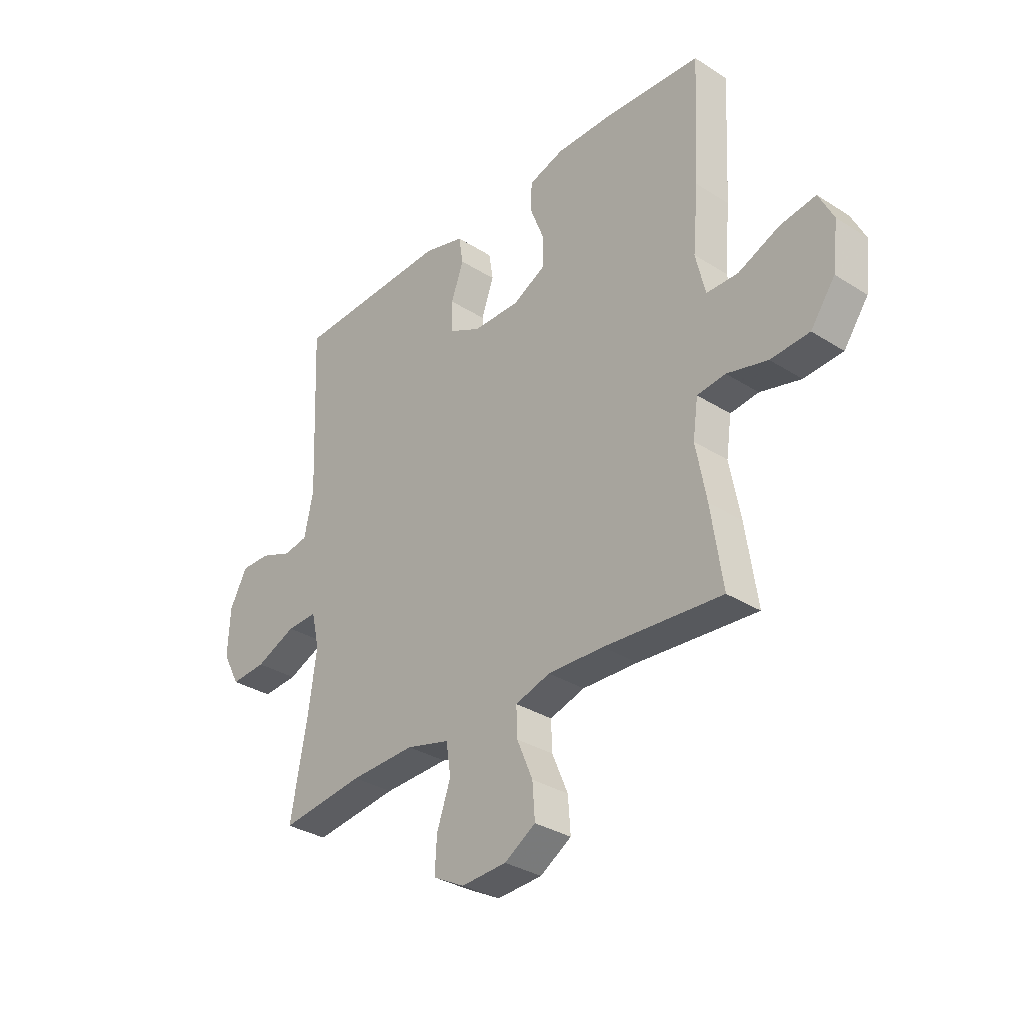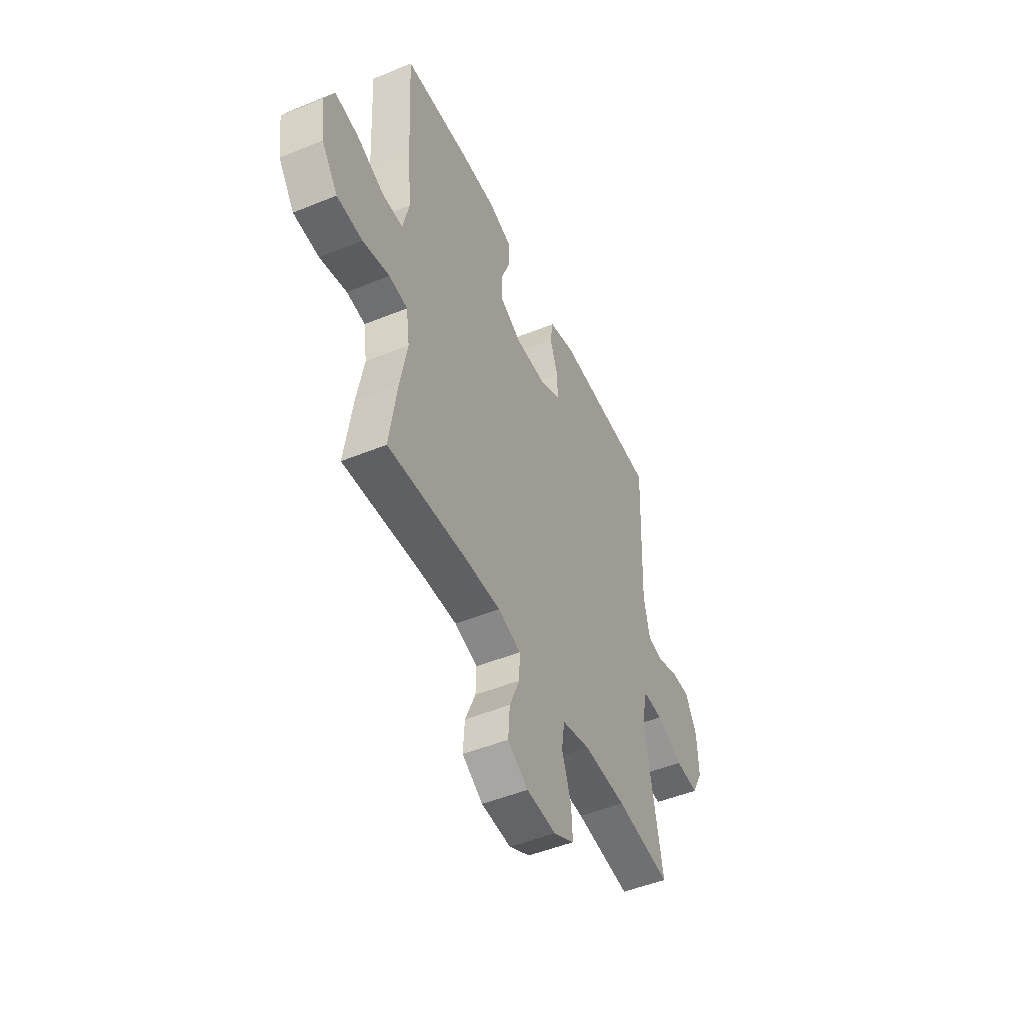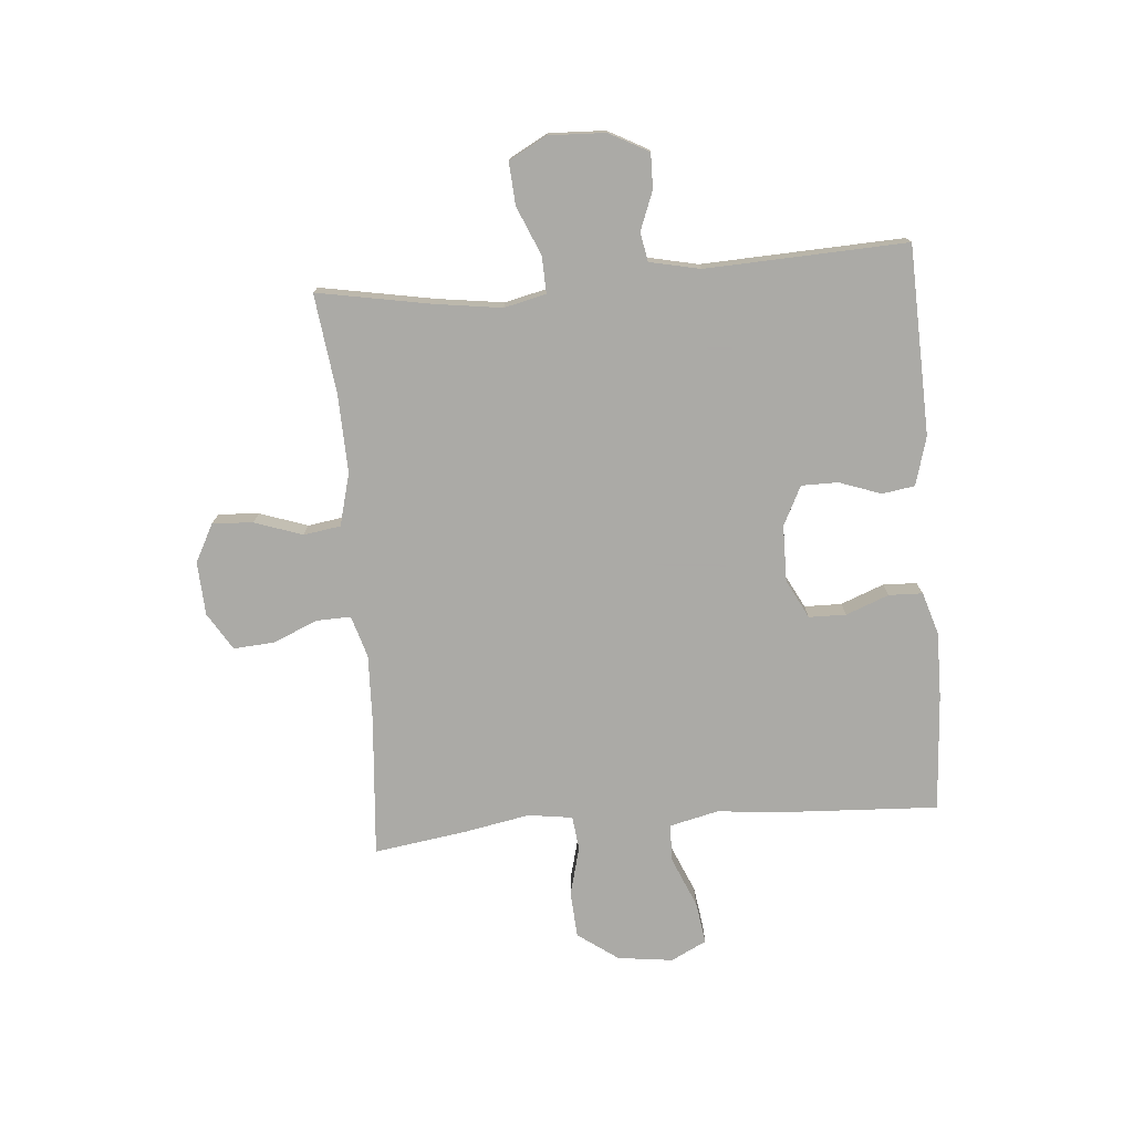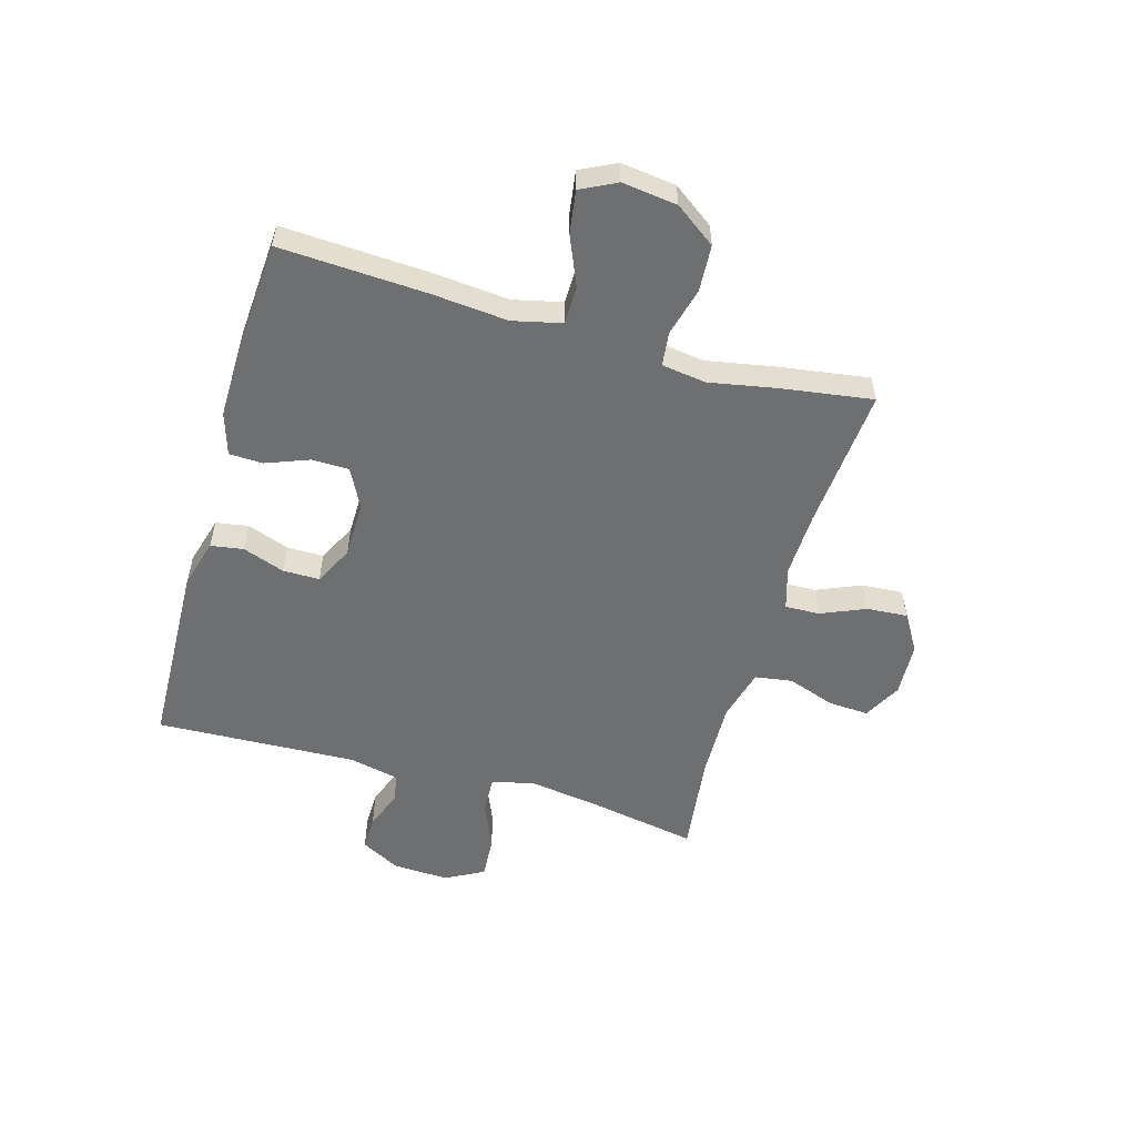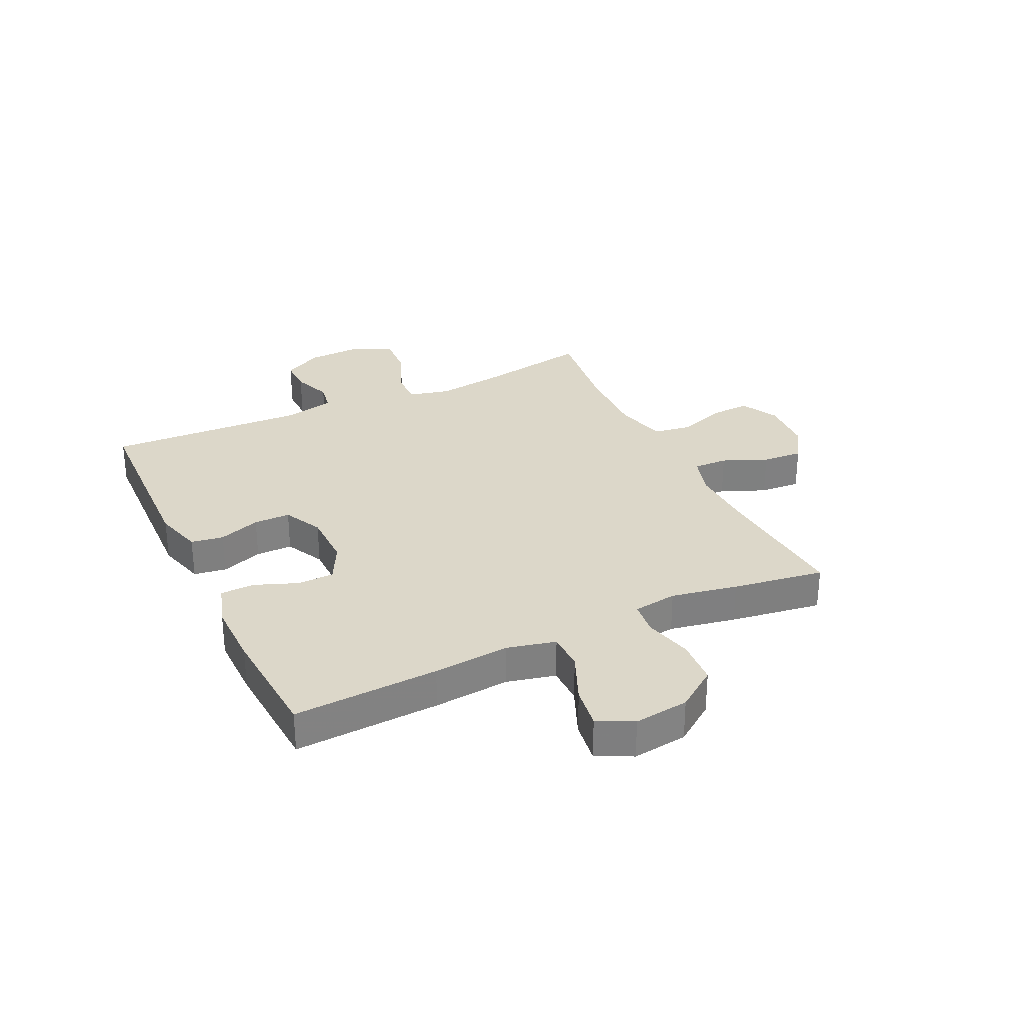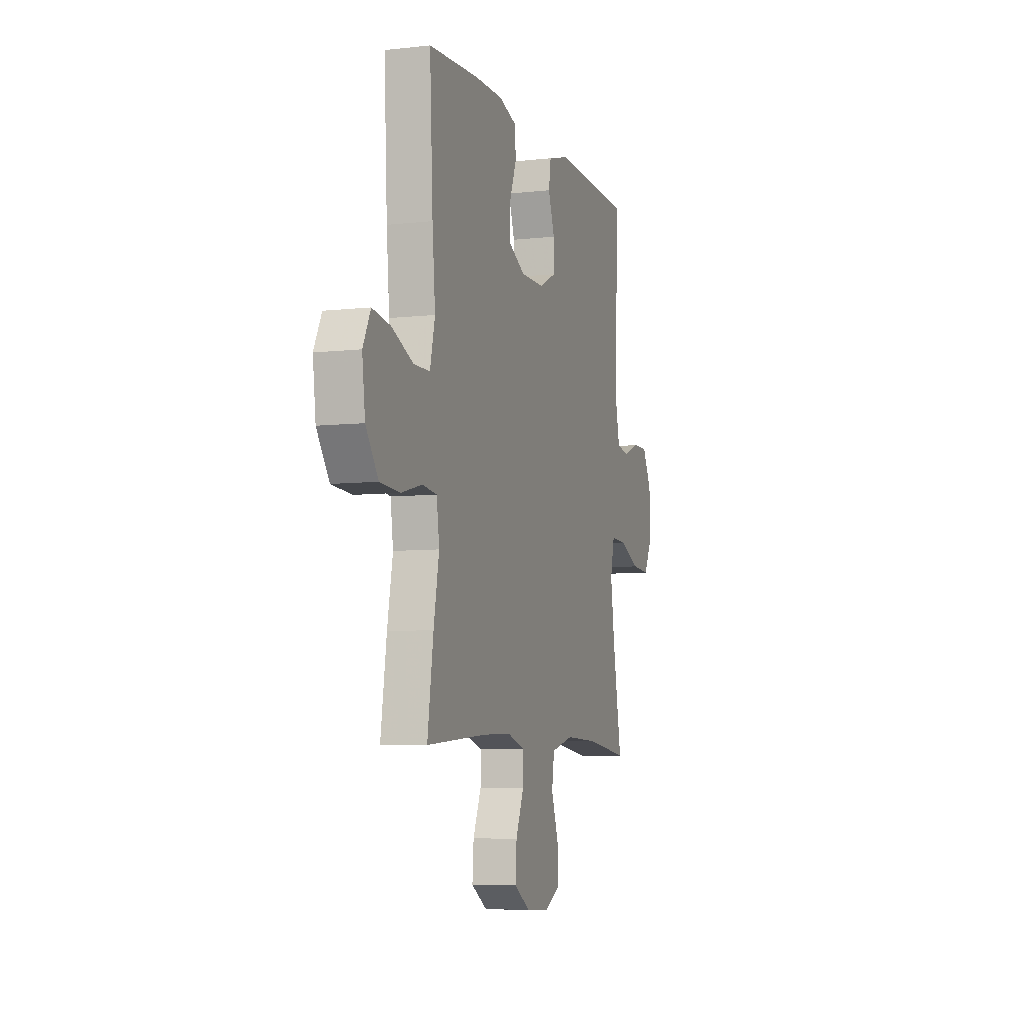
<metadata>
{"format":"obj","ext":"obj","renderer":"f3d","projection":"perspective","resolution":1024,"background":"white","views":[{"elev":-32.6,"azim":48.6,"up":"+Z"},{"elev":-48.7,"azim":114.5,"up":"+Z"},{"elev":-75.7,"azim":-85.2,"up":"+Y"},{"elev":-54.6,"azim":73.9,"up":"+Y"},{"elev":30.3,"azim":64.6,"up":"+Y"},{"elev":-6.8,"azim":108.1,"up":"+Z"}]}
</metadata>
<code>
v 0.5 0.07 -0.5
v 0.253 0.07 -0.48
v 0.137 0.07 -0.476
v 0.064 0.07 -0.498
v 0.066 0.07 -0.558
v 0.099 0.07 -0.636
v 0.104 0.07 -0.707
v 0.039 0.07 -0.747
v -0.055 0.07 -0.752
v -0.121 0.07 -0.717
v -0.117 0.07 -0.646
v -0.088 0.07 -0.563
v -0.098 0.07 -0.498
v -0.189 0.07 -0.474
v -0.325 0.07 -0.478
v -0.5 0.07 -0.5
v -0.464 0.07 -0.301
v -0.448 0.07 -0.185
v -0.465 0.07 -0.112
v -0.529 0.07 -0.114
v -0.614 0.07 -0.15
v -0.688 0.07 -0.155
v -0.724 0.07 -0.088
v -0.72 0.07 0.01
v -0.683 0.07 0.079
v -0.622 0.07 0.078
v -0.555 0.07 0.052
v -0.504 0.07 0.061
v -0.485 0.07 0.149
v -0.5 0.07 0.5
v -0.171 0.07 0.511
v -0.086 0.07 0.487
v -0.077 0.07 0.43
v -0.103 0.07 0.357
v -0.103 0.07 0.293
v -0.035 0.07 0.259
v 0.063 0.07 0.258
v 0.131 0.07 0.293
v 0.132 0.07 0.358
v 0.103 0.07 0.433
v 0.105 0.07 0.492
v 0.179 0.07 0.515
v 0.294 0.07 0.514
v 0.5 0.07 0.5
v 0.487 0.07 0.245
v 0.475 0.07 0.111
v 0.495 0.07 0.026
v 0.561 0.07 0.025
v 0.648 0.07 0.062
v 0.722 0.07 0.073
v 0.753 0.07 0.011
v 0.741 0.07 -0.085
v 0.69 0.07 -0.156
v 0.609 0.07 -0.161
v 0.524 0.07 -0.139
v 0.465 0.07 -0.146
v 0.454 0.07 -0.223
v 0.476 0.07 -0.339
v 0.5 0 -0.5
v 0.253 0 -0.48
v 0.137 0 -0.476
v 0.064 0 -0.498
v 0.066 0 -0.558
v 0.099 0 -0.636
v 0.104 0 -0.707
v 0.039 0 -0.747
v -0.055 0 -0.752
v -0.121 0 -0.717
v -0.117 0 -0.646
v -0.088 0 -0.563
v -0.098 0 -0.498
v -0.189 0 -0.474
v -0.325 0 -0.478
v -0.5 0 -0.5
v -0.464 0 -0.301
v -0.448 0 -0.185
v -0.465 0 -0.112
v -0.529 0 -0.114
v -0.614 0 -0.15
v -0.688 0 -0.155
v -0.724 0 -0.088
v -0.72 0 0.01
v -0.683 0 0.079
v -0.622 0 0.078
v -0.555 0 0.052
v -0.504 0 0.061
v -0.485 0 0.149
v -0.5 0 0.5
v -0.171 0 0.511
v -0.086 0 0.487
v -0.077 0 0.43
v -0.103 0 0.357
v -0.103 0 0.293
v -0.035 0 0.259
v 0.063 0 0.258
v 0.131 0 0.293
v 0.132 0 0.358
v 0.103 0 0.433
v 0.105 0 0.492
v 0.179 0 0.515
v 0.294 0 0.514
v 0.5 0 0.5
v 0.487 0 0.245
v 0.475 0 0.111
v 0.495 0 0.026
v 0.561 0 0.025
v 0.648 0 0.062
v 0.722 0 0.073
v 0.753 0 0.011
v 0.741 0 -0.085
v 0.69 0 -0.156
v 0.609 0 -0.161
v 0.524 0 -0.139
v 0.465 0 -0.146
v 0.454 0 -0.223
v 0.476 0 -0.339
f 57 58 1 2
f 56 57 2 3
f 53 54 55
f 52 53 55
f 51 52 55
f 50 51 55
f 49 50 55
f 48 49 55
f 47 48 55 56
f 56 3 4
f 47 56 4
f 46 47 4
f 44 45 46
f 43 44 46
f 42 43 46
f 41 42 46
f 40 41 46
f 39 40 46
f 38 39 46
f 37 38 46 4
f 32 33 34
f 31 32 34
f 30 31 34
f 29 30 34
f 28 29 34 35
f 25 26 27
f 24 25 27
f 23 24 27
f 22 23 27
f 21 22 27
f 20 21 27
f 19 20 27 28
f 28 35 36
f 19 28 36
f 18 19 36
f 15 16 17
f 18 36 37
f 17 18 37
f 15 17 37
f 14 15 37
f 10 11 12
f 9 10 12
f 8 9 12
f 7 8 12
f 6 7 12
f 5 6 12
f 4 5 12 13
f 4 13 14 37
f 60 59 116 115
f 61 60 115 114
f 113 112 111
f 113 111 110
f 113 110 109
f 113 109 108
f 113 108 107
f 113 107 106
f 114 113 106 105
f 62 61 114
f 62 114 105
f 62 105 104
f 104 103 102
f 104 102 101
f 104 101 100
f 104 100 99
f 104 99 98
f 104 98 97
f 104 97 96
f 62 104 96 95
f 92 91 90
f 92 90 89
f 92 89 88
f 92 88 87
f 93 92 87 86
f 85 84 83
f 85 83 82
f 85 82 81
f 85 81 80
f 85 80 79
f 85 79 78
f 86 85 78 77
f 94 93 86
f 94 86 77
f 94 77 76
f 75 74 73
f 95 94 76
f 95 76 75
f 95 75 73
f 95 73 72
f 70 69 68
f 70 68 67
f 70 67 66
f 70 66 65
f 70 65 64
f 70 64 63
f 71 70 63 62
f 95 72 71 62
f 1 59 60 2
f 2 60 61 3
f 3 61 62 4
f 4 62 63 5
f 5 63 64 6
f 6 64 65 7
f 7 65 66 8
f 8 66 67 9
f 9 67 68 10
f 10 68 69 11
f 11 69 70 12
f 12 70 71 13
f 13 71 72 14
f 14 72 73 15
f 15 73 74 16
f 16 74 75 17
f 17 75 76 18
f 18 76 77 19
f 19 77 78 20
f 20 78 79 21
f 21 79 80 22
f 22 80 81 23
f 23 81 82 24
f 24 82 83 25
f 25 83 84 26
f 26 84 85 27
f 27 85 86 28
f 28 86 87 29
f 29 87 88 30
f 30 88 89 31
f 31 89 90 32
f 32 90 91 33
f 33 91 92 34
f 34 92 93 35
f 35 93 94 36
f 36 94 95 37
f 37 95 96 38
f 38 96 97 39
f 39 97 98 40
f 40 98 99 41
f 41 99 100 42
f 42 100 101 43
f 43 101 102 44
f 44 102 103 45
f 45 103 104 46
f 46 104 105 47
f 47 105 106 48
f 48 106 107 49
f 49 107 108 50
f 50 108 109 51
f 51 109 110 52
f 52 110 111 53
f 53 111 112 54
f 54 112 113 55
f 55 113 114 56
f 56 114 115 57
f 57 115 116 58
f 58 116 59 1

</code>
